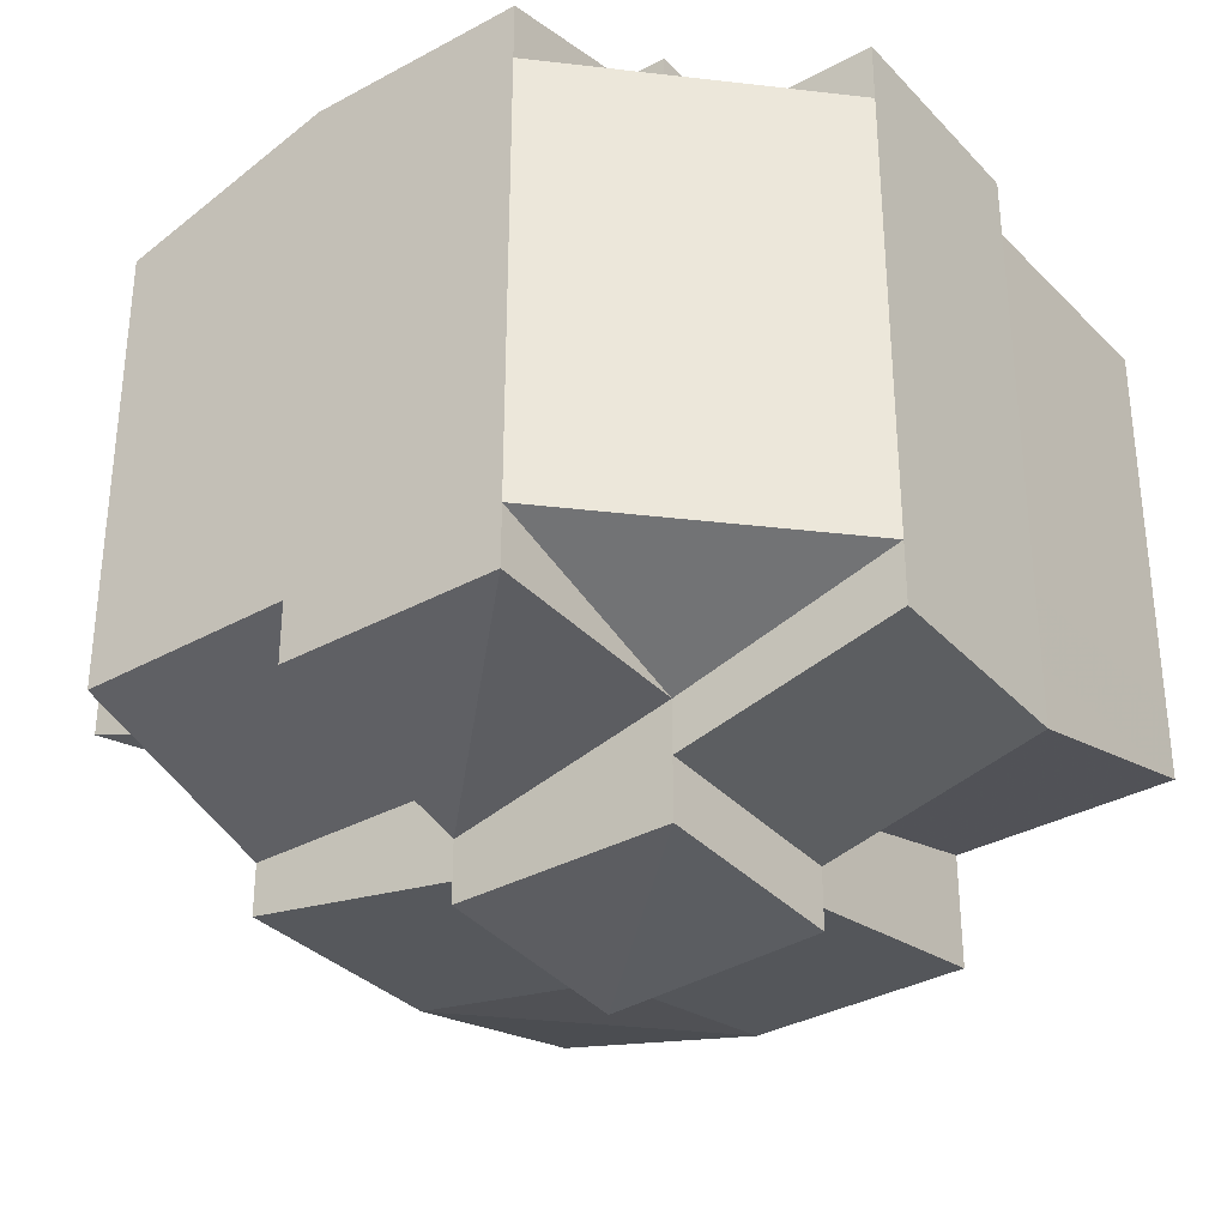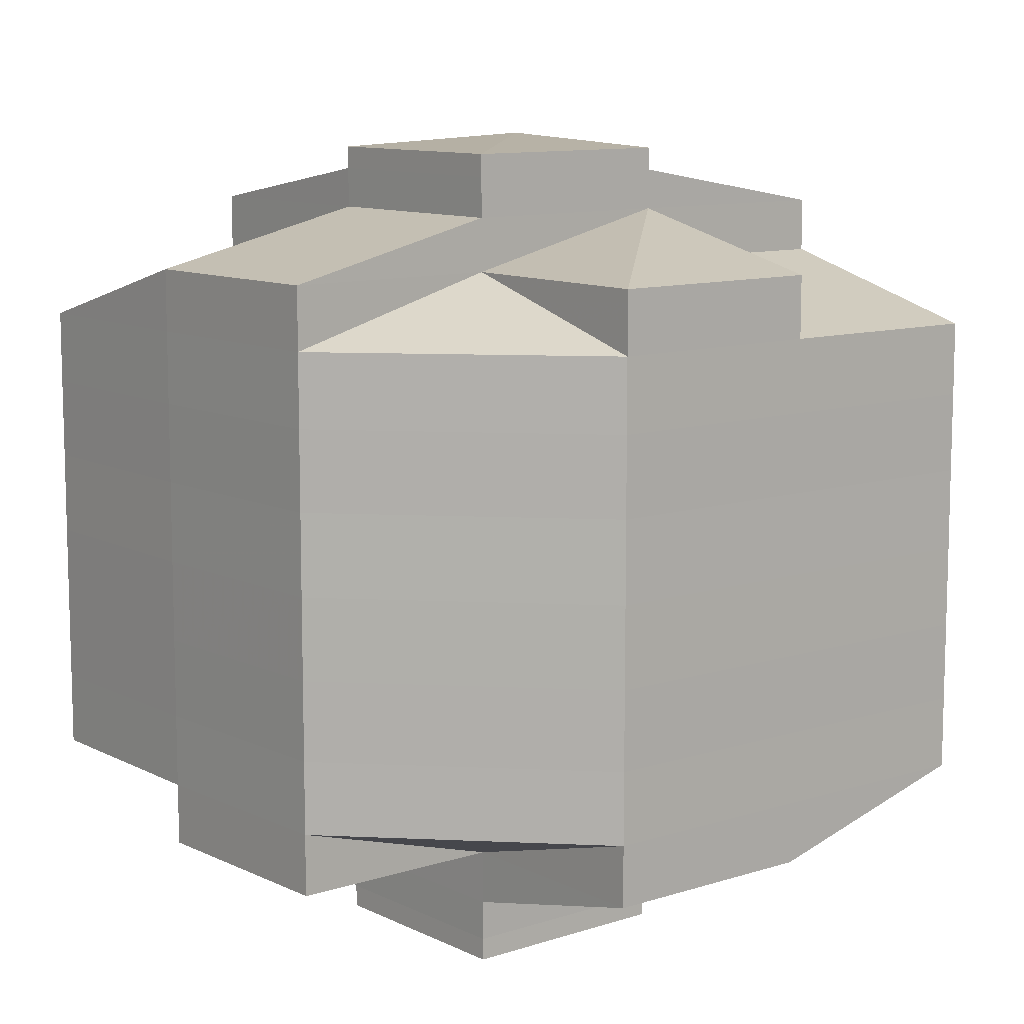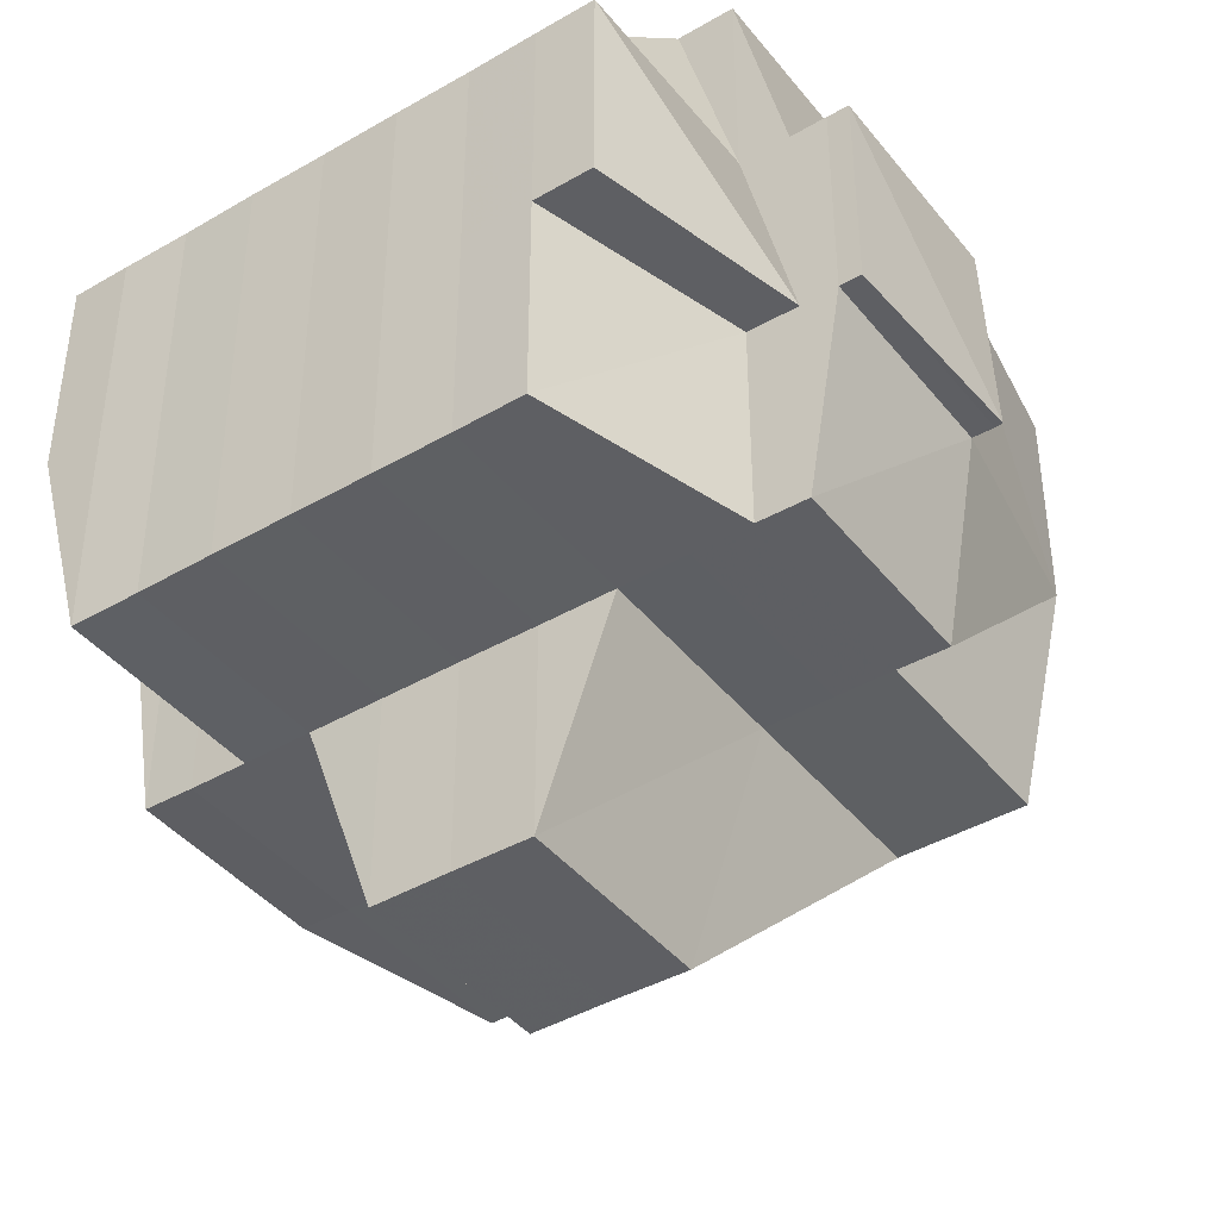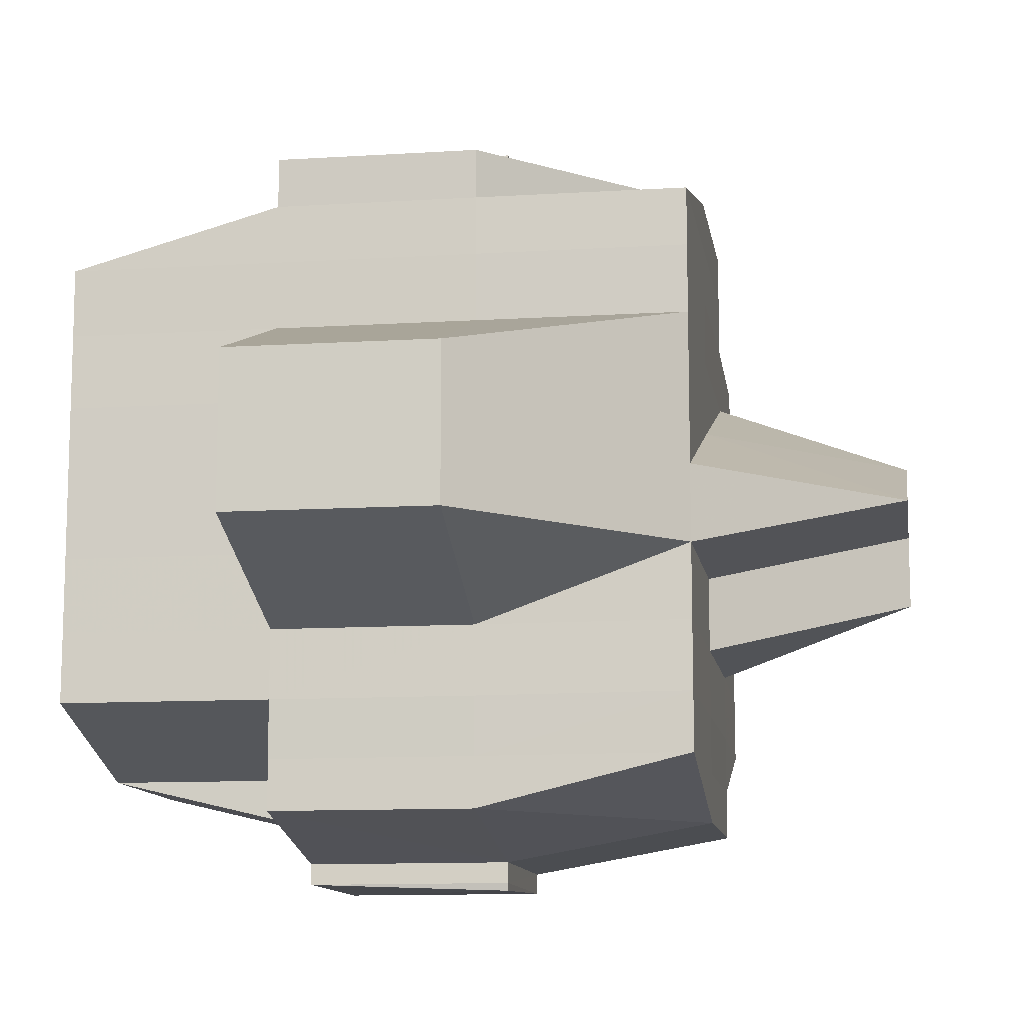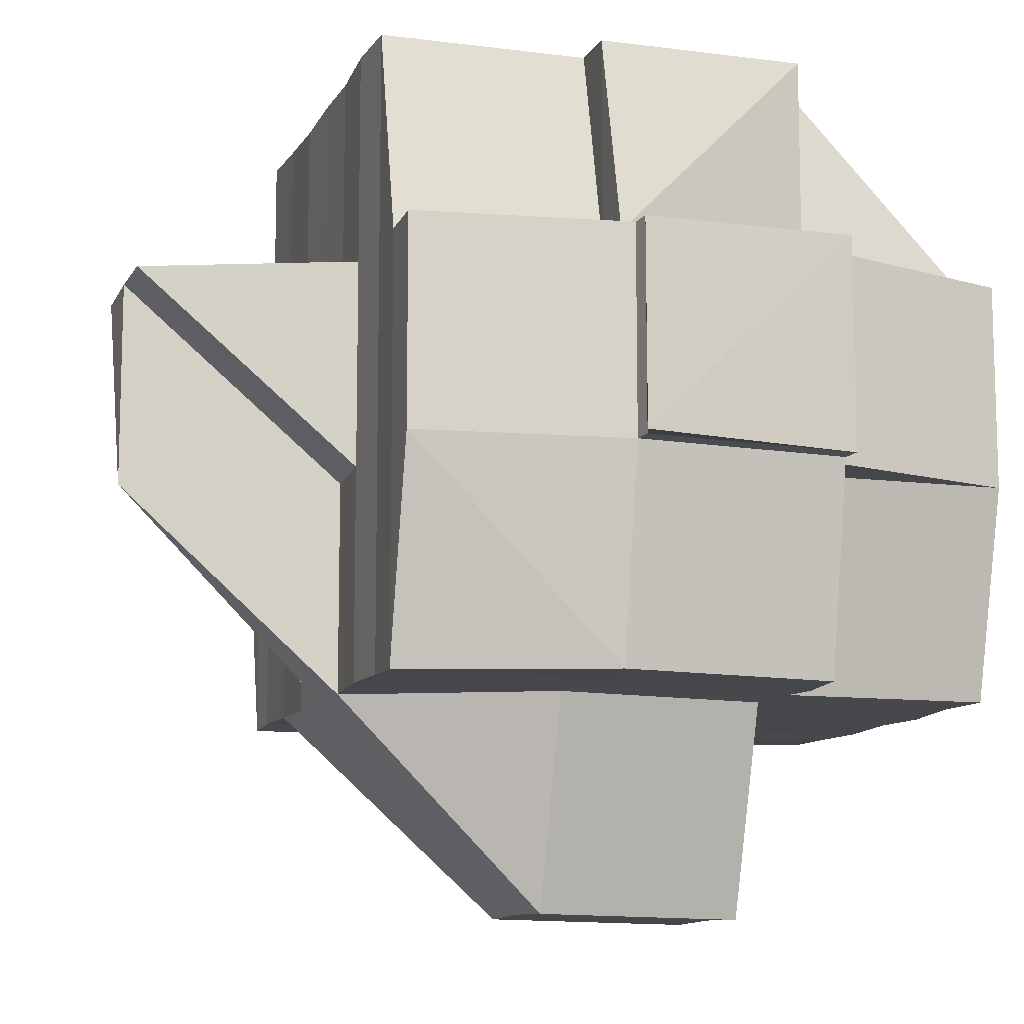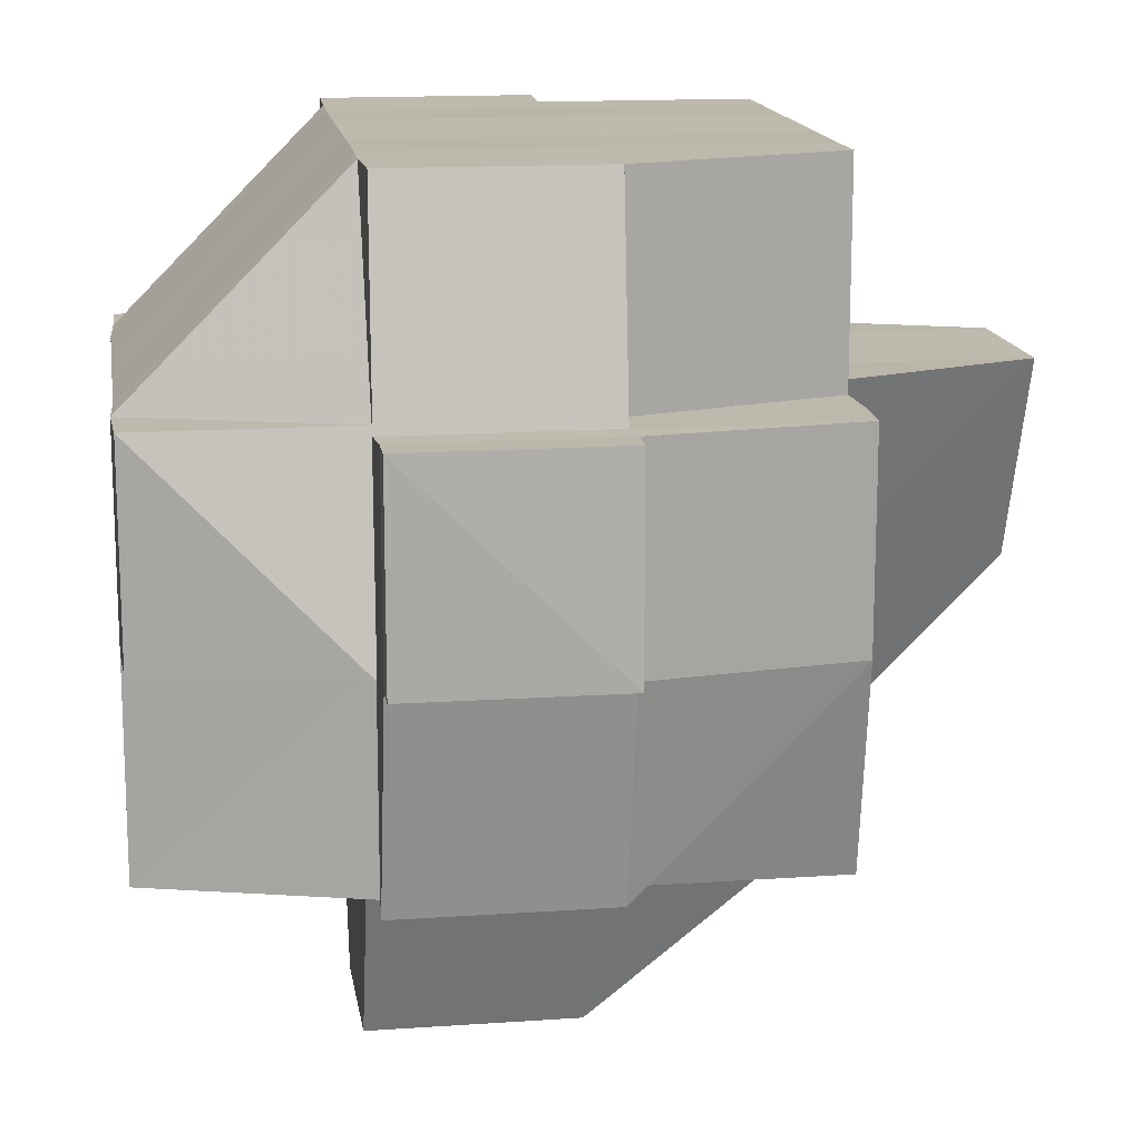
<metadata>
{"format":"obj","ext":"obj","renderer":"f3d","projection":"perspective","resolution":1024,"background":"white","views":[{"elev":-34.5,"azim":-143.6,"up":"+Z"},{"elev":10.4,"azim":-128.9,"up":"+Z"},{"elev":-41.7,"azim":-54.9,"up":"+Y"},{"elev":-11.5,"azim":8.4,"up":"+Z"},{"elev":-10.9,"azim":162.0,"up":"+Y"},{"elev":14.9,"azim":-8.5,"up":"+Y"}]}
</metadata>
<code>
o 1821
v 2171 1873 11.95
v 2171 1873 11.95
v 2171 1873 11.95
v 2171 1873 11.95
v 2171 1873 11.95
v 2171 1873 11.95
v 2171 1873 11.95
v 2171 1873 11.95
v 2171 1873 11.95
v 2171 1873 11.95
v 2171 1873 11.95
v 2171 1873 11.95
v 2171 1873 11.96
v 2171 1873 11.95
v 2171 1873 11.95
v 2171 1873 11.95
v 2171 1873 11.95
v 2171 1873 11.95
v 2171 1873 11.96
v 2171 1873 11.96
v 2171 1873 11.96
v 2171 1873 11.95
v 2171 1873 11.96
v 2171 1873 11.96
v 2171 1873 11.96
v 2171 1873 11.95
v 2171 1873 11.95
v 2171 1873 11.95
v 2171 1873 11.95
v 2171 1873 11.95
v 2171 1873 11.95
v 2171 1873 11.95
v 2171 1873 11.95
v 2171 1873 11.96
v 2171 1873 11.95
v 2171 1873 11.96
v 2171 1873 11.96
v 2171 1873 11.96
v 2171 1873 11.96
v 2171 1873 11.95
v 2171 1873 11.96
v 2171 1873 11.96
v 2171 1873 11.96
v 2171 1873 11.96
v 2171 1873 11.96
v 2171 1873 11.95
v 2171 1873 11.96
v 2171 1873 11.96
v 2171 1873 11.96
v 2171 1873 11.97
v 2171 1873 11.96
v 2171 1873 11.96
v 2171 1873 11.96
v 2171 1873 11.97
v 2171 1873 11.96
v 2171 1873 11.97
v 2171 1873 11.97
v 2171 1873 11.97
v 2171 1873 11.97
v 2171 1873 11.98
v 2171 1873 11.97
v 2171 1873 11.97
v 2171 1873 11.97
v 2171 1873 11.97
v 2171 1873 11.97
v 2171 1873 11.97
v 2171 1873 11.98
v 2171 1873 11.96
v 2171 1873 11.97
v 2171 1873 11.97
v 2171 1873 11.96
v 2171 1873 11.96
v 2171 1873 11.96
v 2171 1873 11.96
v 2171 1873 11.95
v 2171 1873 11.96
v 2171 1873 11.96
v 2171 1873 11.96
v 2171 1873 11.96
v 2171 1873 11.96
v 2171 1873 11.96
v 2171 1873 11.97
v 2171 1873 11.96
v 2171 1873 11.96
v 2171 1873 11.96
v 2171 1873 11.96
v 2171 1873 11.96
v 2171 1873 11.97
v 2171 1873 11.97
v 2171 1873 11.96
v 2171 1873 11.97
v 2171 1873 11.97
v 2171 1873 11.97
v 2171 1873 11.97
v 2171 1873 11.97
v 2171 1873 11.96
v 2171 1873 11.97
v 2171 1873 11.97
v 2171 1873 11.97
v 2171 1873 11.97
v 2171 1873 11.98
v 2171 1873 11.98
v 2171 1873 11.97
v 2171 1873 11.97
v 2171 1873 11.98
v 2171 1873 11.98
v 2171 1873 11.98
v 2171 1873 11.98
v 2171 1873 11.98
v 2171 1873 11.98
v 2171 1873 11.99
v 2171 1873 11.98
v 2171 1873 11.98
v 2171 1873 11.98
v 2171 1873 11.98
v 2171 1873 11.98
v 2171 1873 11.98
v 2171 1873 11.98
v 2171 1873 11.98
v 2171 1873 11.98
v 2171 1873 11.98
v 2171 1873 11.98
v 2171 1873 11.99
v 2171 1873 11.98
v 2171 1873 11.98
v 2171 1873 11.99
v 2171 1873 11.98
v 2171 1873 11.99
v 2171 1873 11.98
v 2171 1873 11.99
v 2171 1873 11.98
v 2171 1873 11.98
v 2171 1873 11.98
v 2171 1873 11.99
v 2171 1873 11.99
v 2171 1873 11.99
v 2171 1873 11.99
v 2171 1873 11.99
v 2171 1873 11.99
v 2171 1873 11.99
v 2171 1873 11.99
v 2171 1873 11.99
v 2171 1873 11.99
v 2171 1873 11.99
v 2171 1873 11.99
v 2171 1873 11.99
v 2171 1873 11.99
v 2171 1873 11.99
v 2171 1873 11.99
v 2171 1873 11.99
v 2171 1873 11.99
v 2171 1873 11.99
v 2171 1873 11.99
v 2171 1873 11.99
v 2171 1873 11.99
v 2171 1873 11.98
v 2171 1873 11.98
v 2171 1873 11.98
v 2171 1873 11.98
v 2171 1873 11.98
v 2171 1873 11.99
v 2171 1873 11.99
v 2171 1873 11.99
v 2171 1873 11.99
v 2171 1873 11.99
v 2171 1873 11.99
v 2171 1873 11.99
v 2171 1873 11.98
v 2171 1873 11.98
v 2171 1873 11.98
v 2171 1873 11.99
v 2171 1873 11.98
v 2171 1873 11.99
v 2171 1873 11.99
v 2171 1873 11.99
v 2171 1873 11.99
v 2171 1873 11.99
v 2171 1873 11.99
v 2171 1873 11.98
v 2171 1873 11.99
v 2171 1873 11.98
v 2171 1873 11.98
v 2171 1873 11.98
v 2171 1873 11.98
v 2171 1873 11.98
v 2171 1873 11.98
v 2171 1873 11.98
v 2171 1873 11.98
v 2171 1873 11.98
v 2171 1873 11.97
v 2171 1873 11.98
v 2171 1873 11.97
v 2171 1873 11.97
v 2171 1873 11.98
v 2171 1873 11.98
v 2171 1873 11.98
v 2171 1873 11.97
v 2171 1873 11.97
v 2171 1873 11.98
v 2171 1873 11.98
v 2171 1873 11.99
v 2171 1873 11.98
v 2171 1873 11.97
v 2171 1873 11.96
v 2171 1873 11.97
v 2171 1873 11.97
v 2171 1873 11.97
v 2171 1873 11.98
v 2171 1873 11.97
v 2171 1873 11.97
v 2171 1873 11.97
v 2171 1873 11.97
v 2171 1873 11.97
v 2171 1873 11.97
v 2171 1873 11.96
v 2171 1873 11.96
v 2171 1873 11.96
v 2171 1873 11.96
v 2171 1873 11.96
v 2171 1873 11.96
v 2171 1873 11.95
v 2171 1873 11.96
v 2171 1873 11.96
v 2171 1873 11.96
v 2171 1873 11.96
v 2171 1873 11.97
v 2171 1873 11.96
v 2171 1873 11.96
v 2171 1873 11.97
v 2171 1873 11.96
v 2171 1873 11.96
v 2171 1873 11.97
v 2171 1873 11.96
v 2171 1873 11.96
v 2171 1873 11.97
v 2171 1873 11.96
v 2171 1873 11.96
v 2171 1873 11.96
v 2171 1873 11.95
v 2171 1873 11.96
v 2171 1873 11.95
v 2171 1873 11.95
v 2171 1873 11.95
v 2171 1873 11.95
v 2171 1873 11.95
v 2171 1873 11.95
v 2171 1873 11.96
v 2171 1873 11.95
v 2171 1873 11.95
v 2171 1873 11.95
v 2171 1873 11.96
v 2171 1873 11.95
v 2171 1873 11.95
v 2171 1873 11.96
v 2171 1873 11.96
v 2171 1873 11.96
v 2171 1873 11.96
v 2171 1873 11.96
v 2171 1873 11.96
v 2171 1873 11.96
v 2171 1873 11.96
v 2171 1873 11.96
v 2171 1873 11.96
v 2171 1873 11.96
v 2171 1873 11.96
v 2171 1873 11.97
v 2171 1873 11.97
v 2171 1873 11.97
v 2171 1873 11.96
v 2171 1873 11.96
v 2171 1873 11.97
v 2171 1873 11.97
v 2171 1873 11.98
v 2171 1873 11.97
v 2171 1873 11.97
v 2171 1873 11.97
v 2171 1873 11.97
v 2171 1873 11.97
v 2171 1873 11.96
v 2171 1873 11.97
v 2171 1873 11.98
v 2171 1873 11.97
v 2171 1873 11.97
v 2171 1873 11.97
v 2171 1873 11.97
v 2171 1873 11.97
v 2171 1873 11.96
v 2171 1873 11.97
v 2171 1873 11.97
v 2171 1873 11.97
v 2171 1873 11.97
v 2171 1873 11.97
v 2171 1873 11.98
v 2171 1873 11.97
v 2171 1873 11.97
v 2171 1873 11.97
v 2171 1873 11.97
v 2171 1873 11.97
v 2171 1873 11.97
v 2171 1873 11.98
v 2171 1873 11.98
v 2171 1873 11.98
v 2171 1873 11.97
v 2171 1873 11.97
v 2171 1873 11.97
v 2171 1873 11.98
v 2171 1873 11.98
v 2171 1873 11.98
v 2171 1873 11.98
v 2171 1873 11.98
v 2171 1873 11.98
v 2171 1873 11.98
v 2171 1873 11.98
v 2171 1873 11.99
v 2171 1873 11.98
v 2171 1873 11.98
v 2171 1873 11.98
v 2171 1873 11.98
v 2171 1873 11.98
v 2171 1873 11.98
v 2171 1873 11.98
v 2171 1873 11.99
v 2171 1873 11.98
v 2171 1873 11.99
v 2171 1873 11.98
v 2171 1873 11.99
v 2171 1873 11.95
v 2171 1873 11.95
v 2171 1873 11.95
v 2171 1873 11.95
v 2171 1873 11.95
v 2171 1873 11.95
v 2171 1873 11.95
v 2171 1873 11.95
v 2171 1873 11.96
v 2171 1873 11.96
v 2171 1873 11.95
v 2171 1873 11.96
v 2171 1873 11.96
v 2171 1873 11.96
v 2171 1873 11.96
v 2171 1873 11.96
v 2171 1873 11.97
v 2171 1873 11.98
v 2171 1873 11.98
v 2171 1873 11.97
v 2171 1873 11.98
v 2171 1873 11.98
v 2171 1873 11.98
v 2171 1873 11.98
v 2171 1873 11.98
v 2171 1873 11.98
v 2171 1873 11.99
v 2171 1873 11.98
v 2171 1873 11.98
v 2171 1873 11.98
v 2171 1873 11.98
v 2171 1873 11.98
v 2171 1873 11.98
v 2171 1873 11.99
v 2171 1873 11.99
v 2171 1873 11.99
v 2171 1873 11.99
v 2171 1873 11.99
f 1 2 3
f 4 5 3
f 6 7 1
f 8 9 2
f 7 10 8
f 11 12 8
f 11 13 14
f 12 15 16
f 17 16 18
f 19 20 14
f 21 19 22
f 23 24 15
f 23 25 24
f 26 17 27
f 27 28 29
f 30 31 26
f 32 31 17
f 31 33 28
f 31 34 33
f 35 36 31
f 36 37 38
f 39 38 40
f 41 42 34
f 43 41 44
f 44 45 46
f 47 41 45
f 48 49 41
f 49 50 51
f 52 51 41
f 53 54 52
f 41 51 55
f 54 56 57
f 56 58 59
f 58 60 61
f 57 62 51
f 50 63 62
f 59 64 62
f 63 65 64
f 61 66 64
f 65 67 66
f 51 62 68
f 51 68 55
f 62 64 69
f 62 69 68
f 64 66 70
f 64 70 69
f 55 68 71
f 55 71 72
f 71 73 20
f 74 72 75
f 72 76 77
f 78 79 72
f 68 80 71
f 68 69 80
f 71 80 81
f 69 82 80
f 80 83 81
f 80 82 83
f 81 83 84
f 85 84 86
f 69 70 82
f 83 87 25
f 82 88 83
f 88 89 87
f 83 88 90
f 82 91 88
f 70 91 82
f 91 92 88
f 92 93 89
f 88 92 94
f 94 95 96
f 97 98 95
f 99 100 98
f 101 102 100
f 92 103 97
f 103 104 93
f 103 105 99
f 105 106 104
f 105 107 101
f 107 108 106
f 107 109 108
f 110 111 109
f 110 112 107
f 113 114 107
f 115 107 105
f 116 115 105
f 116 105 103
f 117 115 116
f 117 118 115
f 119 118 120
f 118 121 122
f 118 123 121
f 124 125 117
f 125 126 127
f 127 128 129
f 130 128 131
f 132 131 133
f 134 135 123
f 136 137 135
f 138 139 134
f 140 136 141
f 139 142 143
f 144 142 145
f 146 143 147
f 148 146 149
f 150 145 151
f 152 140 153
f 153 134 154
f 155 154 156
f 157 152 158
f 159 158 160
f 161 162 150
f 162 163 164
f 165 161 166
f 141 150 166
f 166 164 167
f 166 167 168
f 169 168 170
f 171 166 172
f 150 173 174
f 173 147 175
f 176 177 174
f 174 173 178
f 178 173 130
f 178 175 179
f 180 178 181
f 182 178 183
f 182 183 184
f 184 179 185
f 184 185 186
f 187 182 184
f 188 182 187
f 187 184 189
f 189 186 190
f 189 184 191
f 192 190 193
f 194 187 189
f 195 187 196
f 197 193 198
f 199 200 187
f 200 201 202
f 203 198 204
f 205 206 203
f 206 207 197
f 207 208 209
f 210 209 211
f 212 211 213
f 214 213 215
f 216 204 217
f 218 217 219
f 220 219 221
f 222 223 220
f 224 216 223
f 225 216 224
f 225 226 216
f 227 225 224
f 228 229 225
f 230 228 227
f 231 225 227
f 232 226 225
f 227 233 234
f 226 235 236
f 237 230 238
f 238 227 39
f 238 234 239
f 240 227 238
f 241 239 242
f 241 242 5
f 243 244 241
f 245 243 246
f 244 247 248
f 249 248 241
f 250 251 249
f 248 252 241
f 252 253 241
f 252 238 253
f 254 238 252
f 248 254 252
f 255 254 248
f 256 255 248
f 255 257 254
f 256 258 255
f 258 257 255
f 259 258 260
f 257 261 262
f 263 264 258
f 258 265 257
f 90 265 258
f 264 266 265
f 266 267 268
f 265 269 257
f 257 269 240
f 269 270 261
f 267 271 272
f 271 273 274
f 272 275 276
f 274 277 275
f 278 276 279
f 280 281 277
f 282 280 283
f 284 282 285
f 285 286 269
f 269 286 231
f 287 288 269
f 288 289 286
f 286 290 270
f 283 291 286
f 289 292 291
f 286 291 232
f 292 293 294
f 295 294 291
f 291 296 232
f 291 294 296
f 232 296 226
f 296 297 226
f 226 297 298
f 294 299 296
f 296 299 297
f 294 300 299
f 301 300 294
f 273 302 301
f 297 303 235
f 299 304 297
f 297 304 212
f 304 305 303
f 194 306 305
f 304 194 210
f 299 307 304
f 307 194 304
f 300 307 299
f 307 187 194
f 300 308 307
f 301 308 300
f 309 308 301
f 310 309 301
f 310 311 312
f 313 314 311
f 315 316 308
f 308 317 318
f 316 176 319
f 308 319 320
f 319 321 317
f 319 322 321
f 323 319 308
f 324 174 319
f 325 326 323
f 327 328 329
f 328 330 331
f 332 333 334
f 335 336 337
f 338 339 336
f 340 341 342
f 66 343 70
f 70 343 91
f 66 344 343
f 191 344 66
f 67 345 344
f 343 346 91
f 91 346 92
f 346 103 92
f 346 116 103
f 343 347 346
f 347 116 346
f 344 347 343
f 347 117 116
f 348 117 347
f 344 348 347
f 132 348 344
f 349 350 351
f 352 353 350
f 354 355 356
f 357 358 359
f 360 361 362
f 362 363 364

</code>
